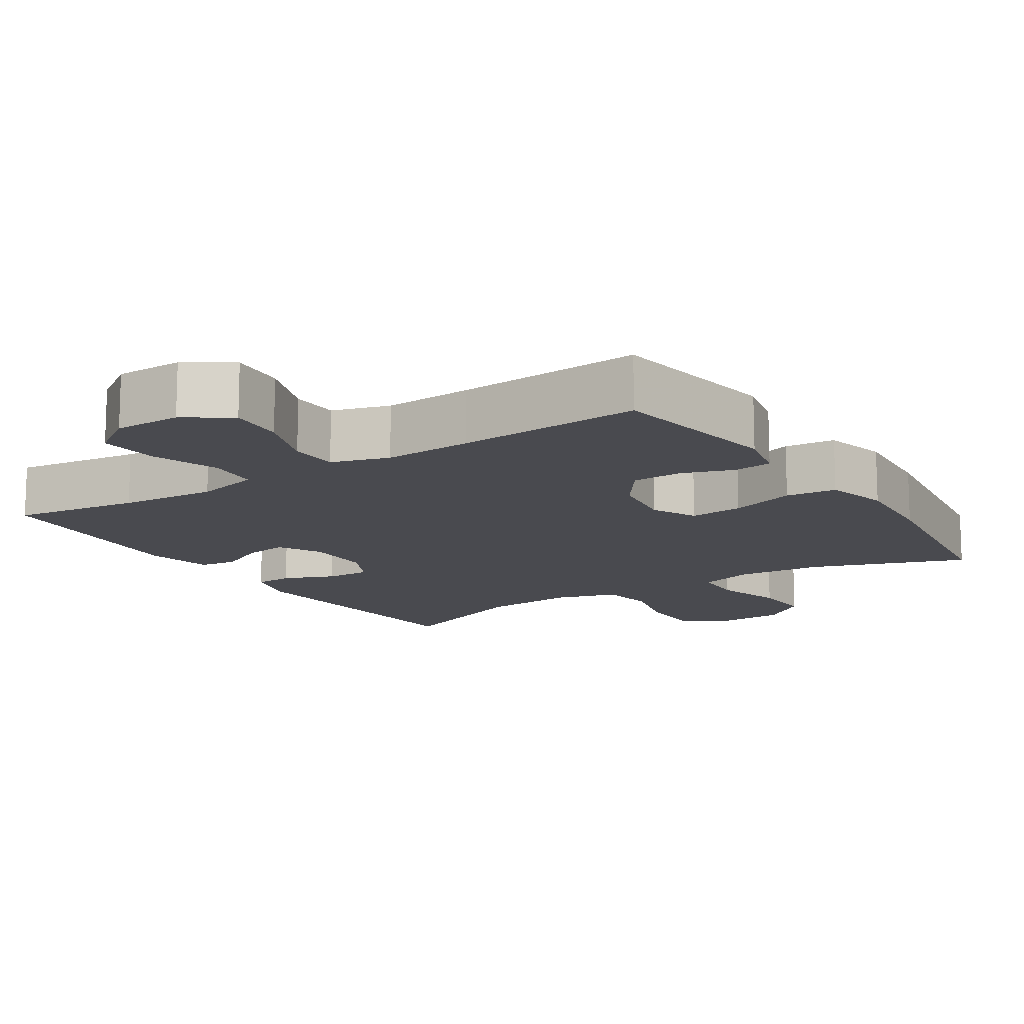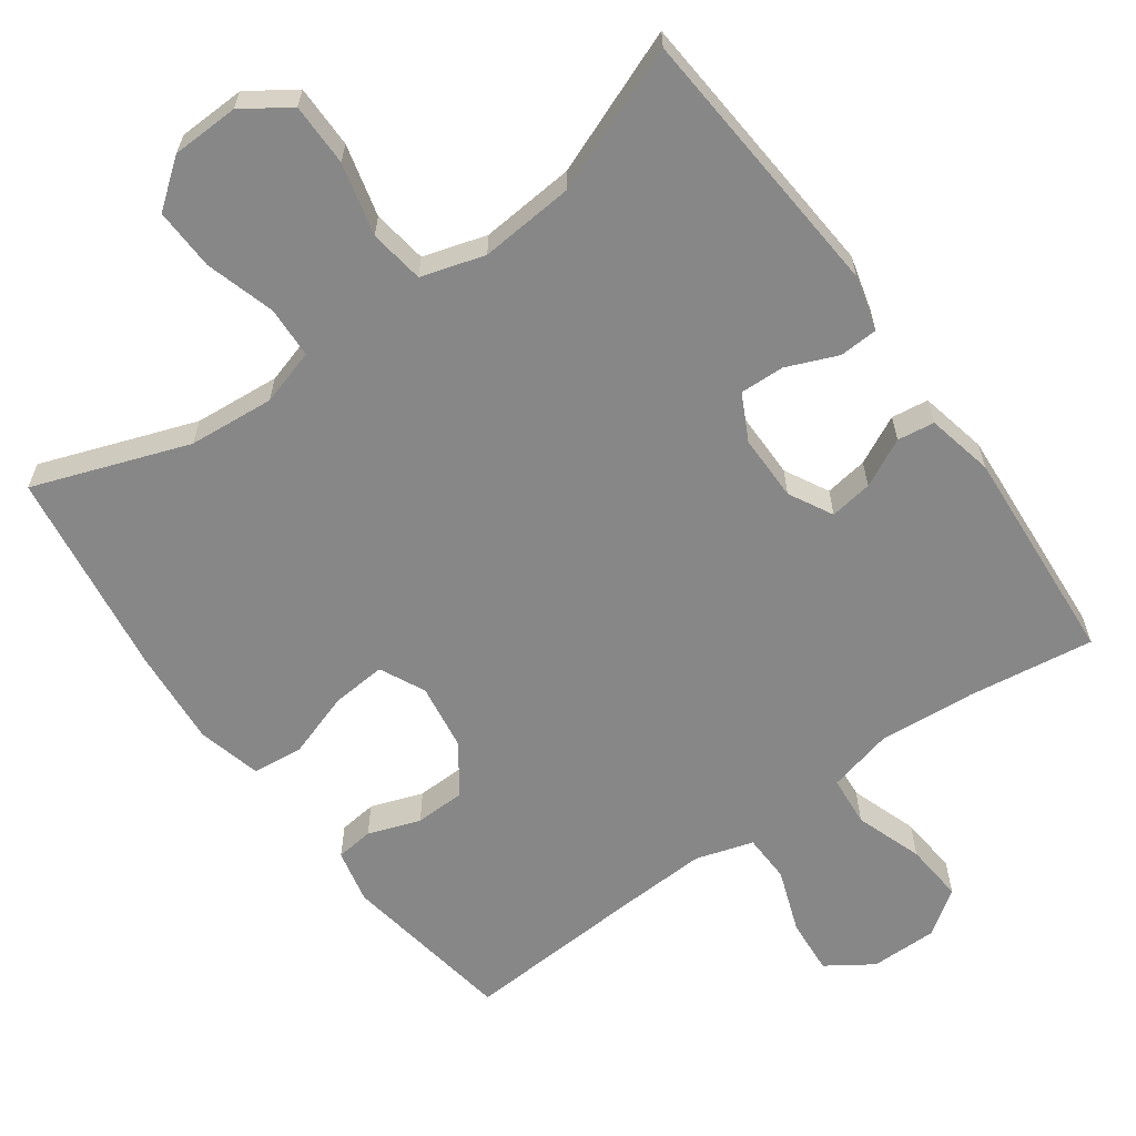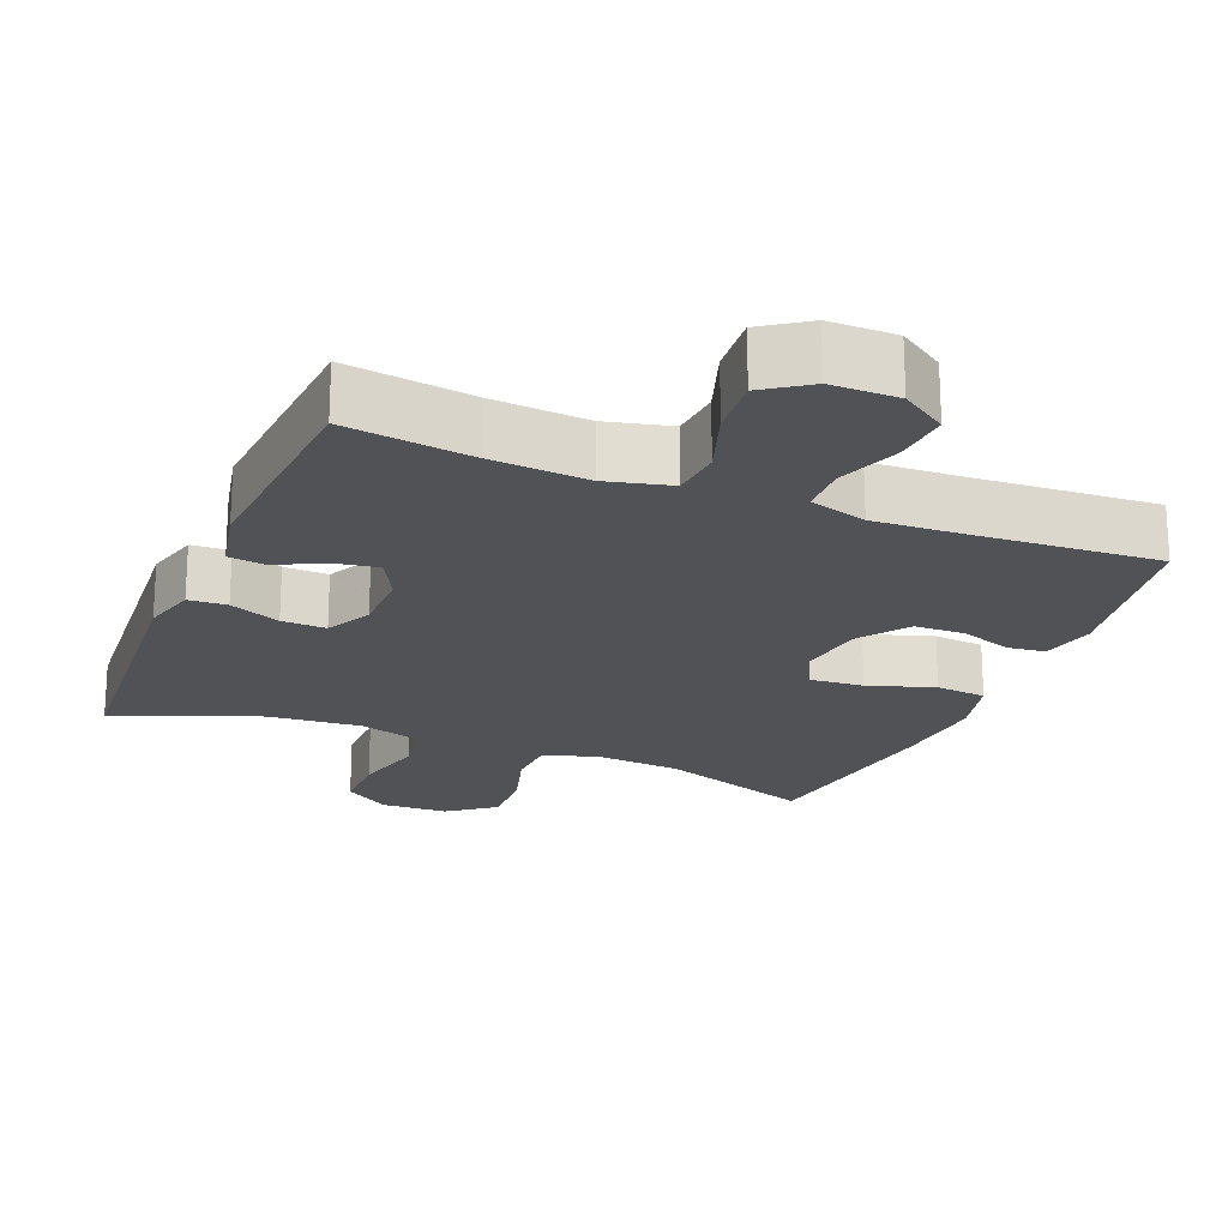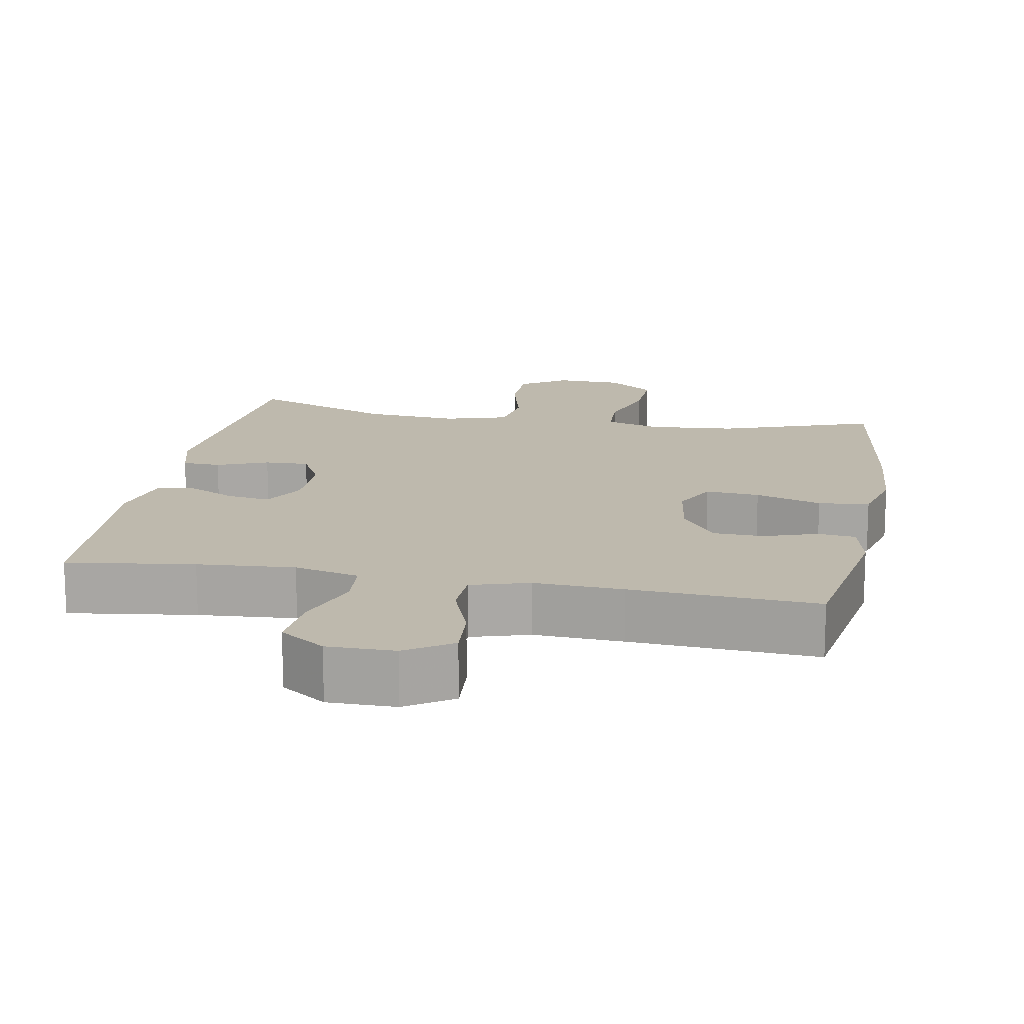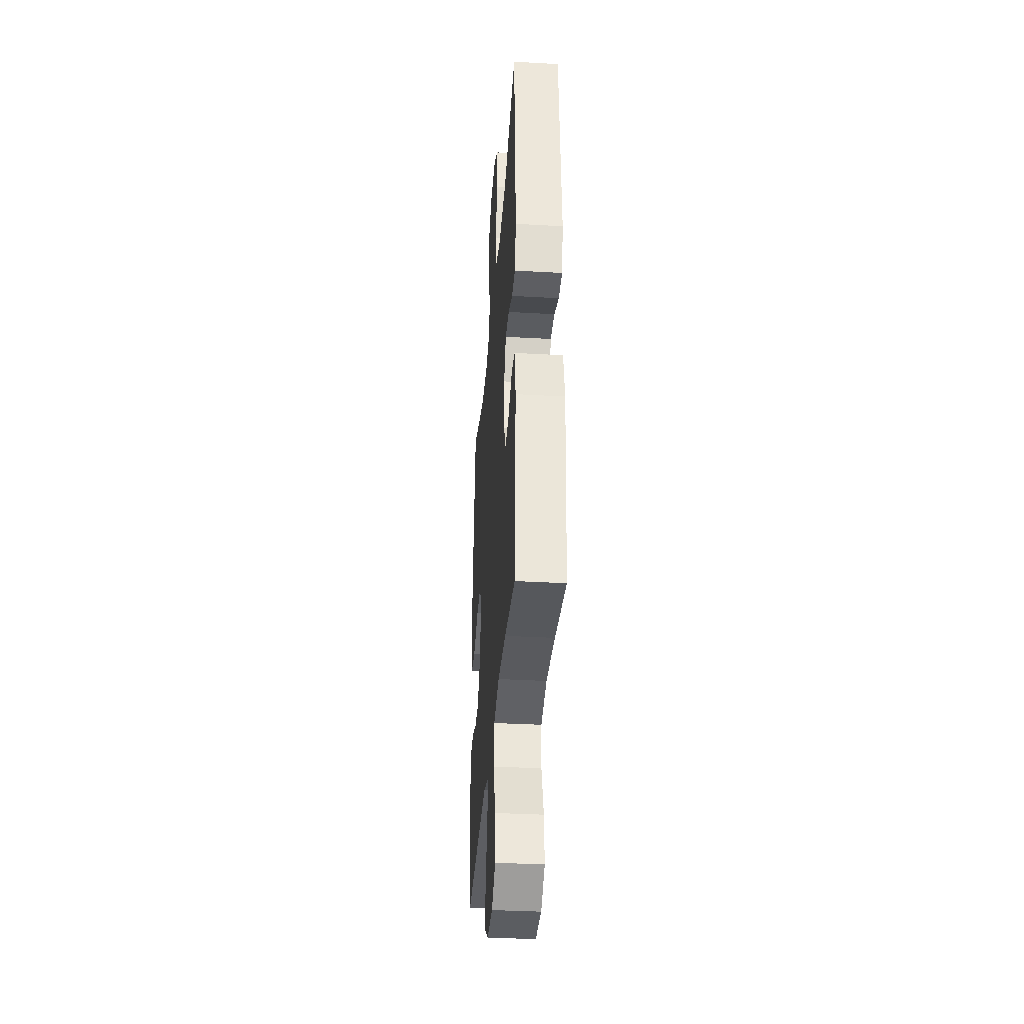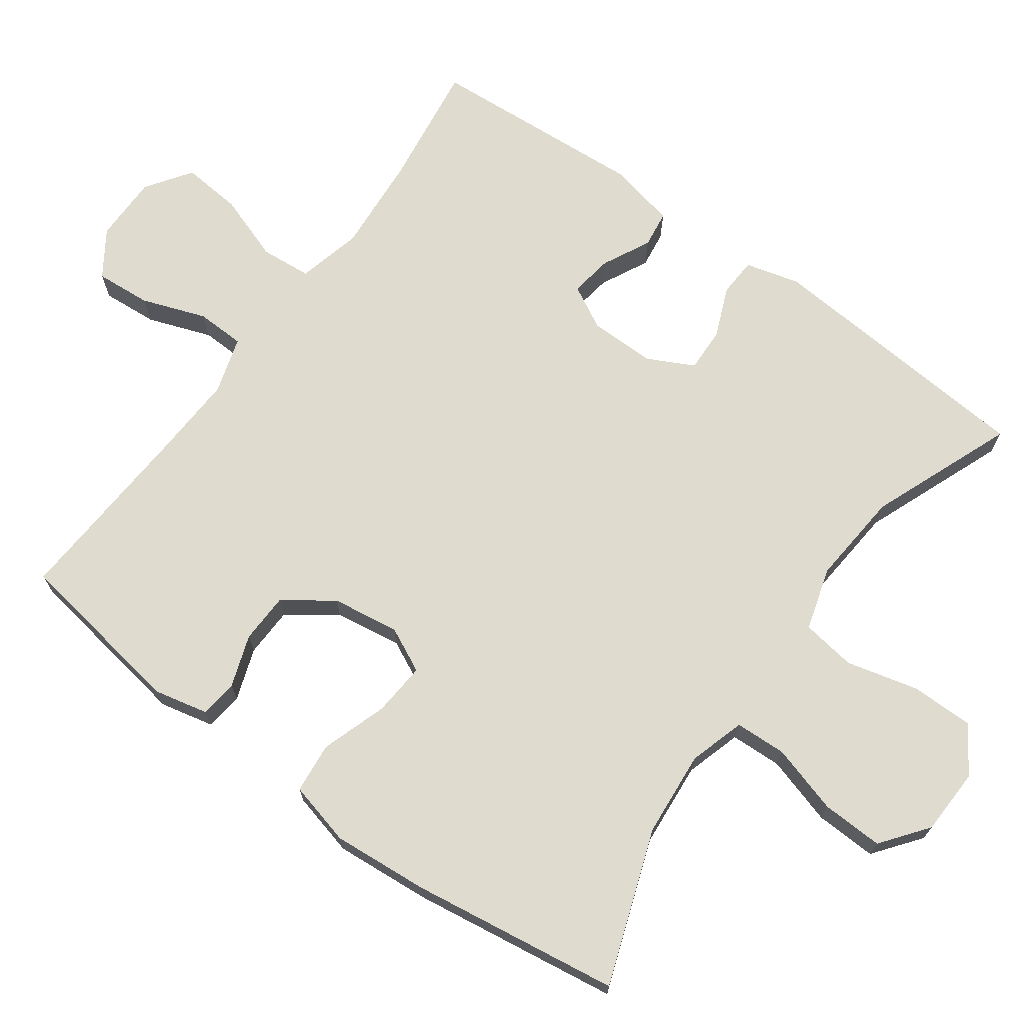
<metadata>
{"format":"obj","ext":"obj","renderer":"f3d","projection":"perspective","resolution":1024,"background":"white","views":[{"elev":-13.5,"azim":-147.0,"up":"+Y"},{"elev":-62.3,"azim":35.7,"up":"+Y"},{"elev":-20.8,"azim":157.7,"up":"+Y"},{"elev":15.3,"azim":-169.5,"up":"+Y"},{"elev":-35.7,"azim":85.7,"up":"+Z"},{"elev":70.3,"azim":-54.0,"up":"+Y"}]}
</metadata>
<code>
v 0.5 0.07 0.5
v 0.529 0.07 0.12
v 0.509 0.07 0.045
v 0.456 0.07 0.042
v 0.386 0.07 0.071
v 0.325 0.07 0.073
v 0.293 0.07 0.01
v 0.293 0.07 -0.081
v 0.325 0.07 -0.141
v 0.384 0.07 -0.132
v 0.45 0.07 -0.099
v 0.501 0.07 -0.106
v 0.521 0.07 -0.198
v 0.5 0.07 -0.5
v 0.326 0.07 -0.476
v 0.193 0.07 -0.466
v 0.104 0.07 -0.488
v 0.098 0.07 -0.558
v 0.13 0.07 -0.651
v 0.137 0.07 -0.733
v 0.075 0.07 -0.776
v -0.017 0.07 -0.776
v -0.08 0.07 -0.734
v -0.074 0.07 -0.657
v -0.042 0.07 -0.569
v -0.044 0.07 -0.502
v -0.123 0.07 -0.478
v -0.245 0.07 -0.484
v -0.5 0.07 -0.5
v -0.538 0.07 -0.26
v -0.521 0.07 -0.185
v -0.469 0.07 -0.179
v -0.397 0.07 -0.204
v -0.328 0.07 -0.202
v -0.28 0.07 -0.135
v -0.266 0.07 -0.042
v -0.296 0.07 0.02
v -0.37 0.07 0.014
v -0.461 0.07 -0.016
v -0.531 0.07 -0.009
v -0.553 0.07 0.079
v -0.542 0.07 0.212
v -0.5 0.07 0.5
v -0.287 0.07 0.424
v -0.169 0.07 0.414
v -0.092 0.07 0.437
v -0.089 0.07 0.508
v -0.117 0.07 0.603
v -0.12 0.07 0.688
v -0.056 0.07 0.737
v 0.036 0.07 0.74
v 0.1 0.07 0.697
v 0.1 0.07 0.611
v 0.075 0.07 0.512
v 0.086 0.07 0.437
v 0.173 0.07 0.411
v 0.302 0.07 0.422
v 0.5 0 0.5
v 0.529 0 0.12
v 0.509 0 0.045
v 0.456 0 0.042
v 0.386 0 0.071
v 0.325 0 0.073
v 0.293 0 0.01
v 0.293 0 -0.081
v 0.325 0 -0.141
v 0.384 0 -0.132
v 0.45 0 -0.099
v 0.501 0 -0.106
v 0.521 0 -0.198
v 0.5 0 -0.5
v 0.326 0 -0.476
v 0.193 0 -0.466
v 0.104 0 -0.488
v 0.098 0 -0.558
v 0.13 0 -0.651
v 0.137 0 -0.733
v 0.075 0 -0.776
v -0.017 0 -0.776
v -0.08 0 -0.734
v -0.074 0 -0.657
v -0.042 0 -0.569
v -0.044 0 -0.502
v -0.123 0 -0.478
v -0.245 0 -0.484
v -0.5 0 -0.5
v -0.538 0 -0.26
v -0.521 0 -0.185
v -0.469 0 -0.179
v -0.397 0 -0.204
v -0.328 0 -0.202
v -0.28 0 -0.135
v -0.266 0 -0.042
v -0.296 0 0.02
v -0.37 0 0.014
v -0.461 0 -0.016
v -0.531 0 -0.009
v -0.553 0 0.079
v -0.542 0 0.212
v -0.5 0 0.5
v -0.287 0 0.424
v -0.169 0 0.414
v -0.092 0 0.437
v -0.089 0 0.508
v -0.117 0 0.603
v -0.12 0 0.688
v -0.056 0 0.737
v 0.036 0 0.74
v 0.1 0 0.697
v 0.1 0 0.611
v 0.075 0 0.512
v 0.086 0 0.437
v 0.173 0 0.411
v 0.302 0 0.422
f 52 53 54
f 51 52 54
f 50 51 54
f 49 50 54
f 48 49 54
f 47 48 54
f 46 47 54 55
f 45 46 55 56
f 42 43 44
f 41 42 44
f 40 41 44
f 39 40 44
f 38 39 44
f 37 38 44 45
f 36 37 45 56
f 31 32 33
f 30 31 33
f 29 30 33
f 28 29 33
f 27 28 33 34
f 26 27 34 35
f 23 24 25
f 22 23 25
f 21 22 25
f 20 21 25
f 19 20 25
f 18 19 25
f 17 18 25 26
f 36 56 57
f 35 36 57
f 26 35 57
f 17 26 57
f 16 17 57
f 13 14 15
f 12 13 15
f 11 12 15
f 10 11 15
f 3 4 5
f 2 3 5
f 1 2 5
f 57 1 5
f 57 5 6
f 9 10 15 16
f 8 9 16
f 7 8 16
f 7 16 57
f 6 7 57
f 111 110 109
f 111 109 108
f 111 108 107
f 111 107 106
f 111 106 105
f 111 105 104
f 112 111 104 103
f 113 112 103 102
f 101 100 99
f 101 99 98
f 101 98 97
f 101 97 96
f 101 96 95
f 102 101 95 94
f 113 102 94 93
f 90 89 88
f 90 88 87
f 90 87 86
f 90 86 85
f 91 90 85 84
f 92 91 84 83
f 82 81 80
f 82 80 79
f 82 79 78
f 82 78 77
f 82 77 76
f 82 76 75
f 83 82 75 74
f 114 113 93
f 114 93 92
f 114 92 83
f 114 83 74
f 114 74 73
f 72 71 70
f 72 70 69
f 72 69 68
f 72 68 67
f 62 61 60
f 62 60 59
f 62 59 58
f 62 58 114
f 63 62 114
f 73 72 67 66
f 73 66 65
f 73 65 64
f 114 73 64
f 114 64 63
f 1 58 59 2
f 2 59 60 3
f 3 60 61 4
f 4 61 62 5
f 5 62 63 6
f 6 63 64 7
f 7 64 65 8
f 8 65 66 9
f 9 66 67 10
f 10 67 68 11
f 11 68 69 12
f 12 69 70 13
f 13 70 71 14
f 14 71 72 15
f 15 72 73 16
f 16 73 74 17
f 17 74 75 18
f 18 75 76 19
f 19 76 77 20
f 20 77 78 21
f 21 78 79 22
f 22 79 80 23
f 23 80 81 24
f 24 81 82 25
f 25 82 83 26
f 26 83 84 27
f 27 84 85 28
f 28 85 86 29
f 29 86 87 30
f 30 87 88 31
f 31 88 89 32
f 32 89 90 33
f 33 90 91 34
f 34 91 92 35
f 35 92 93 36
f 36 93 94 37
f 37 94 95 38
f 38 95 96 39
f 39 96 97 40
f 40 97 98 41
f 41 98 99 42
f 42 99 100 43
f 43 100 101 44
f 44 101 102 45
f 45 102 103 46
f 46 103 104 47
f 47 104 105 48
f 48 105 106 49
f 49 106 107 50
f 50 107 108 51
f 51 108 109 52
f 52 109 110 53
f 53 110 111 54
f 54 111 112 55
f 55 112 113 56
f 56 113 114 57
f 57 114 58 1

</code>
